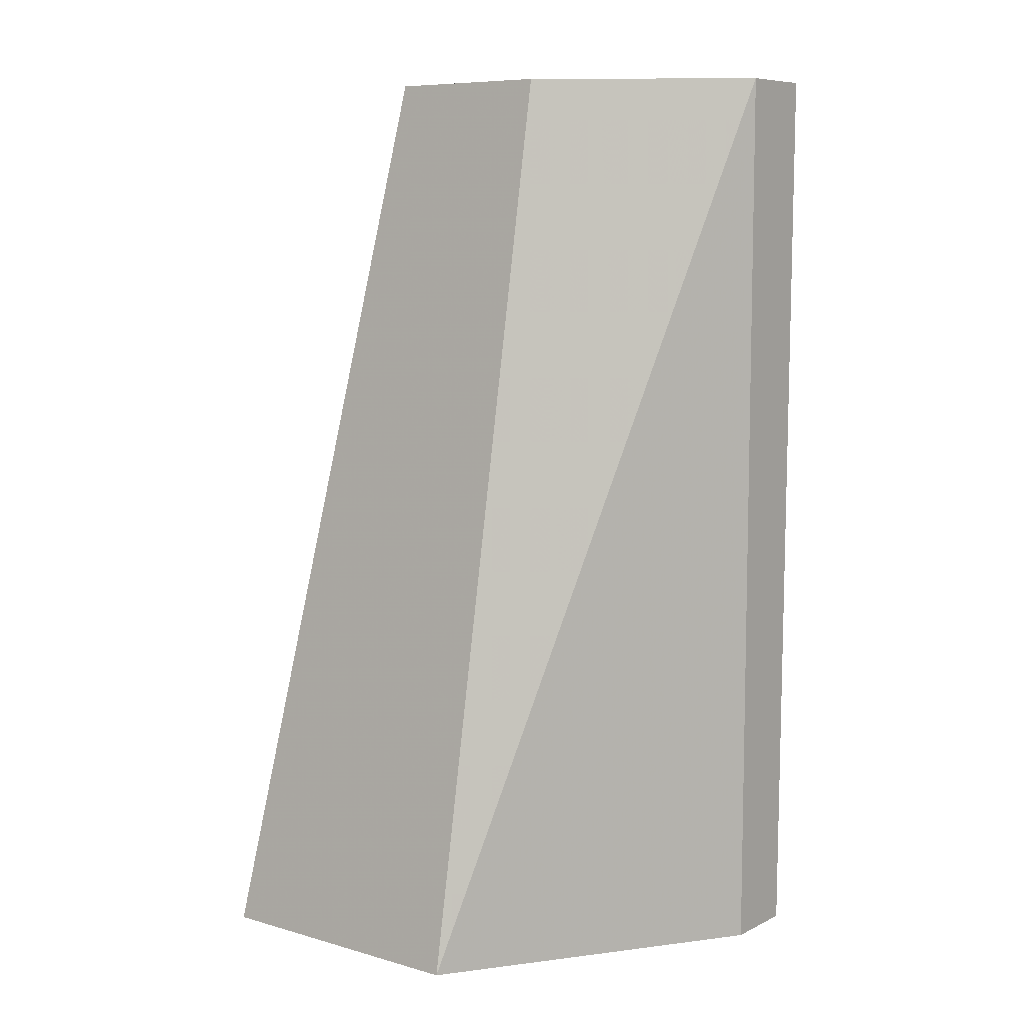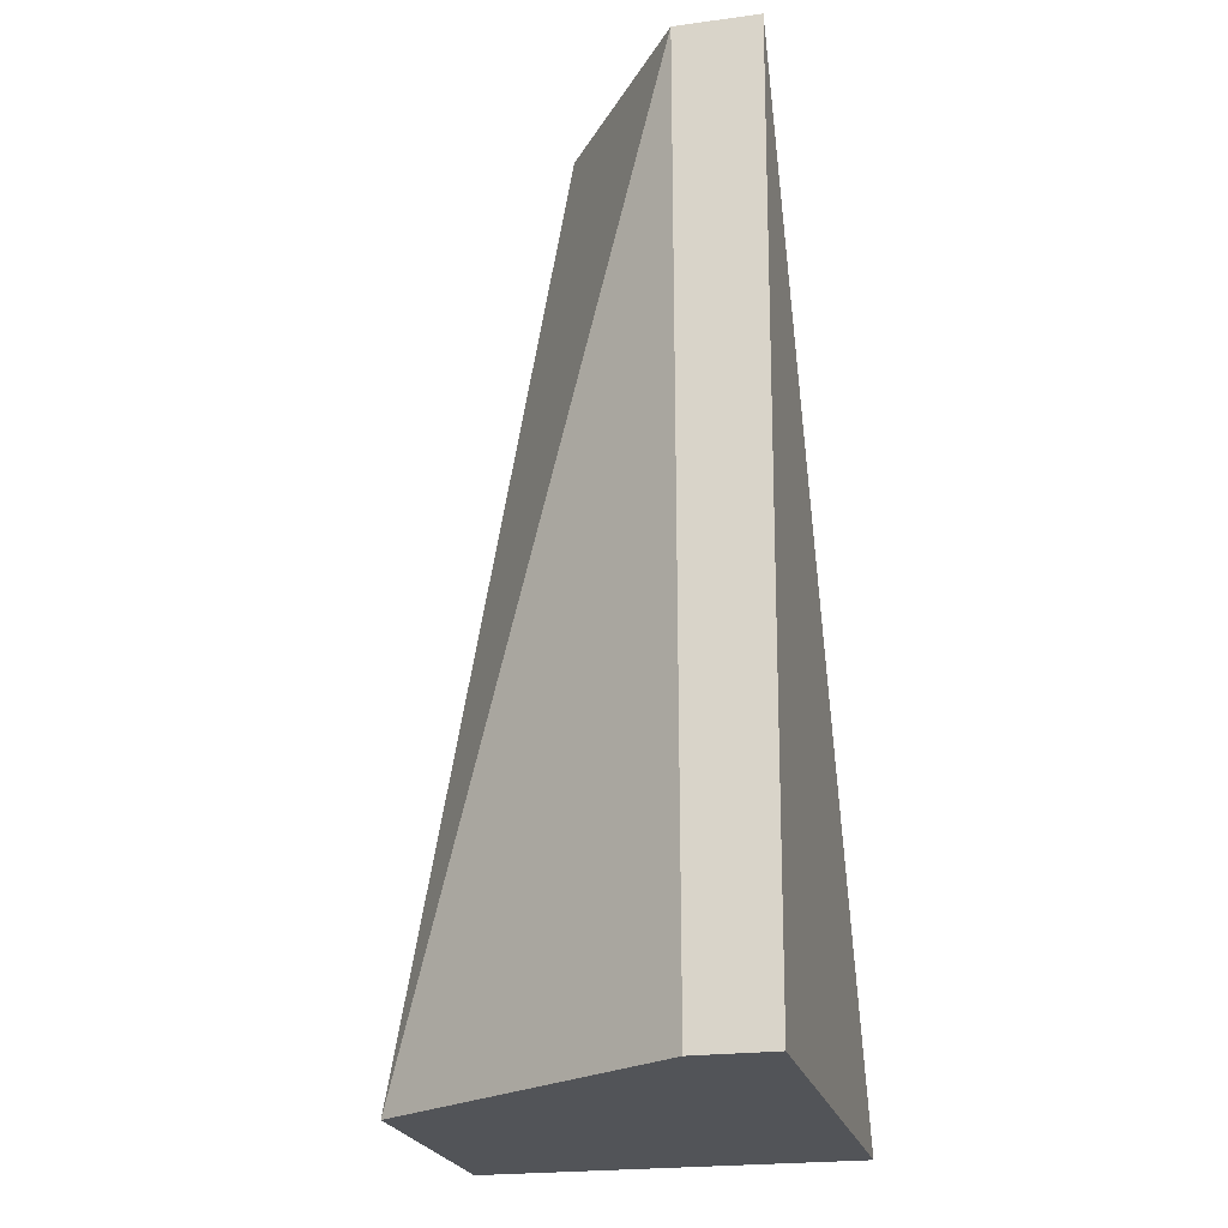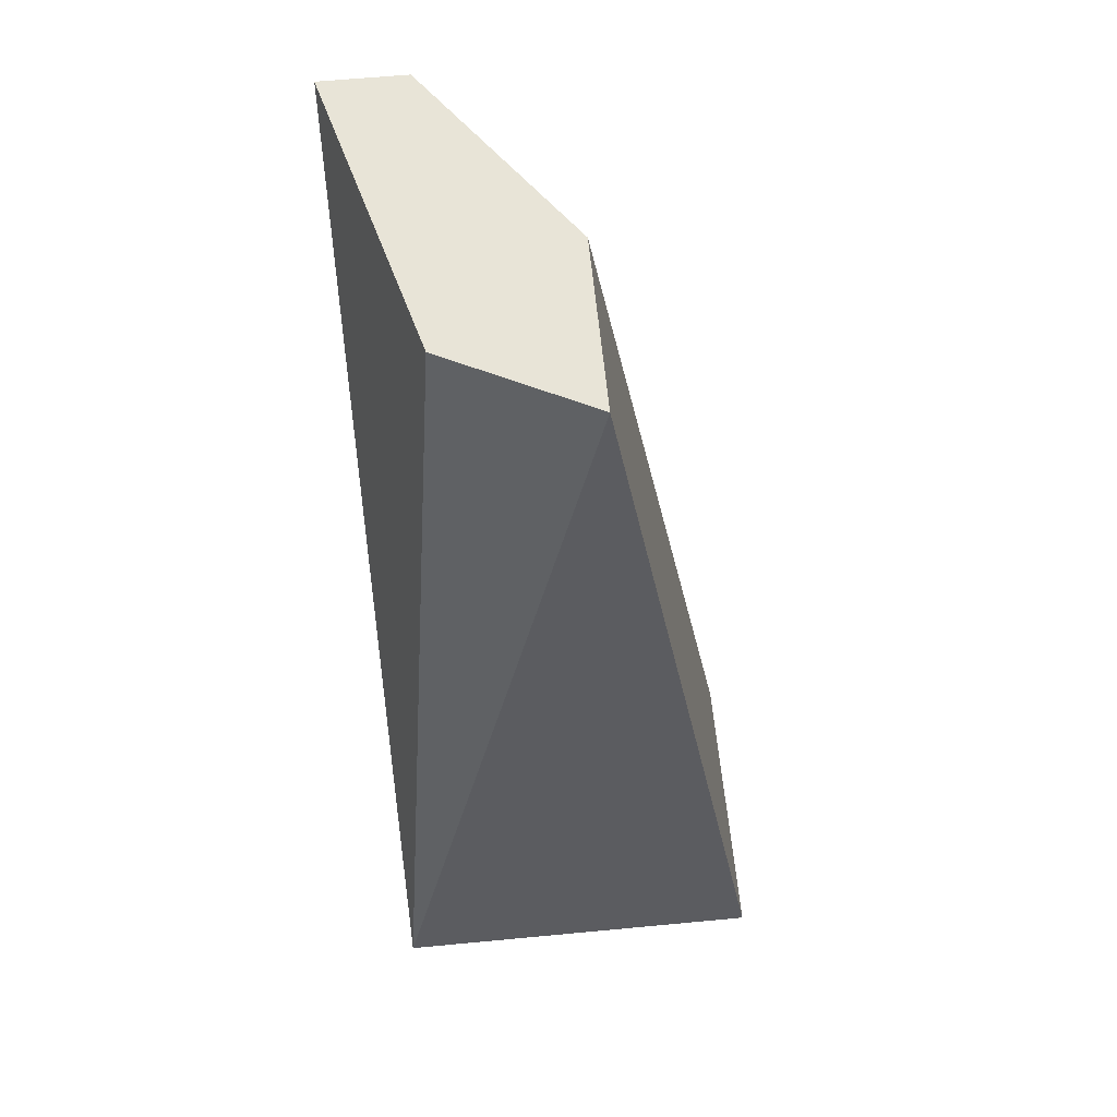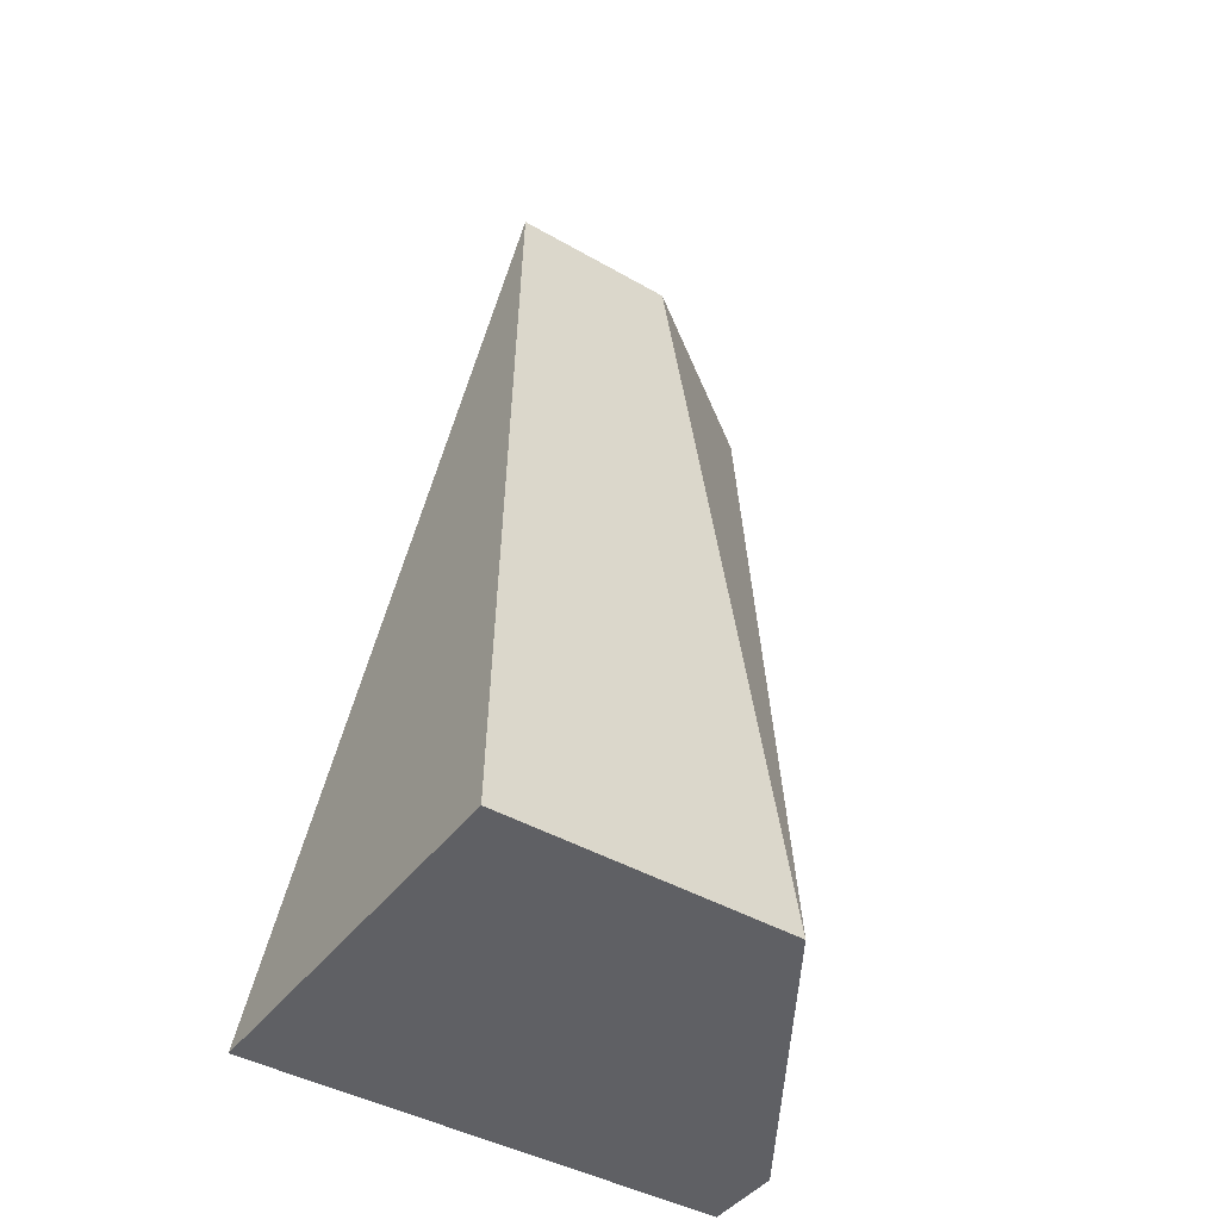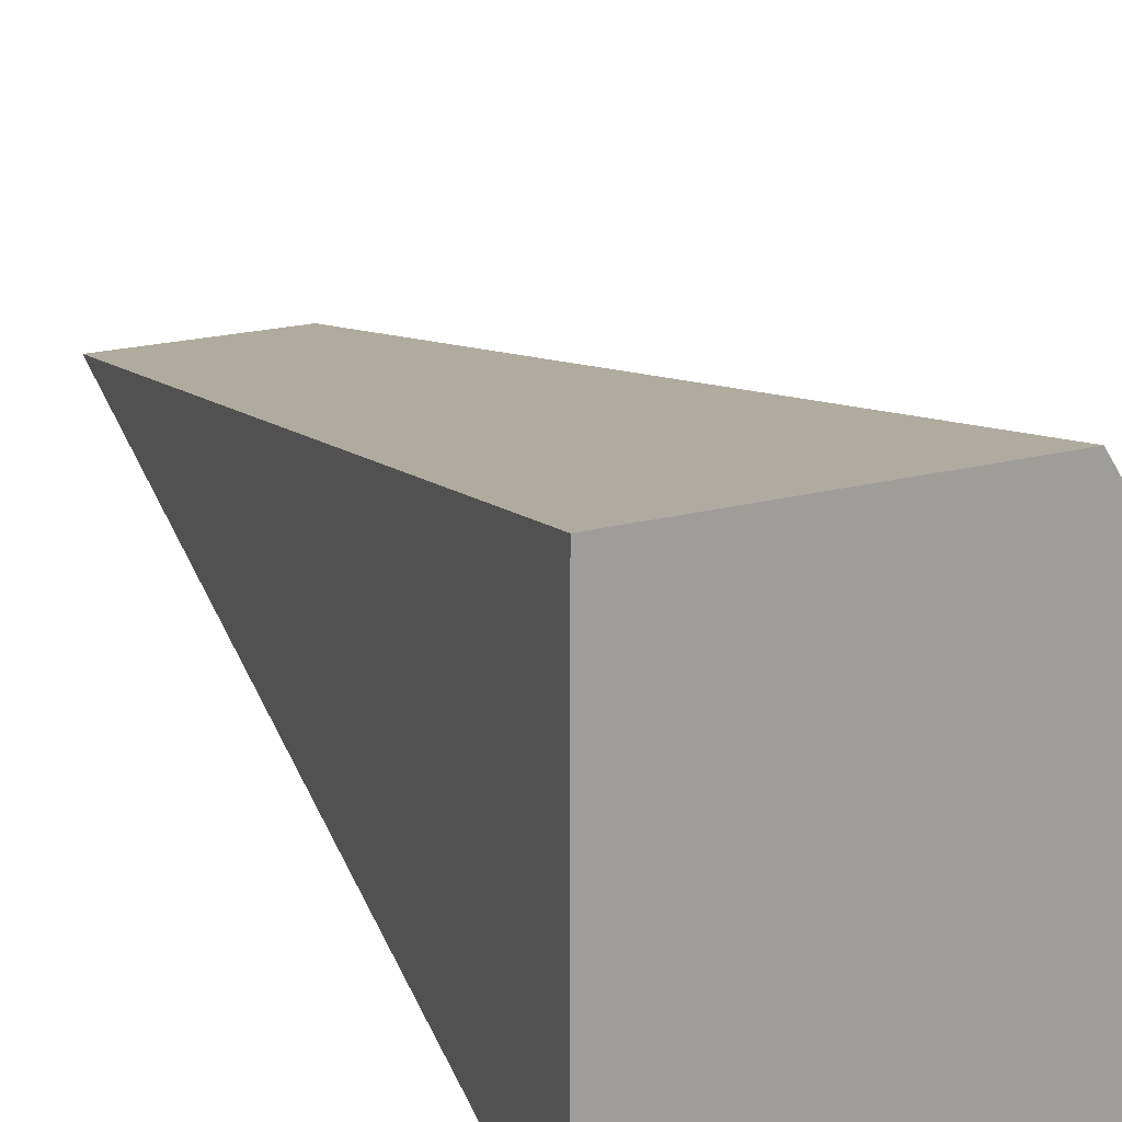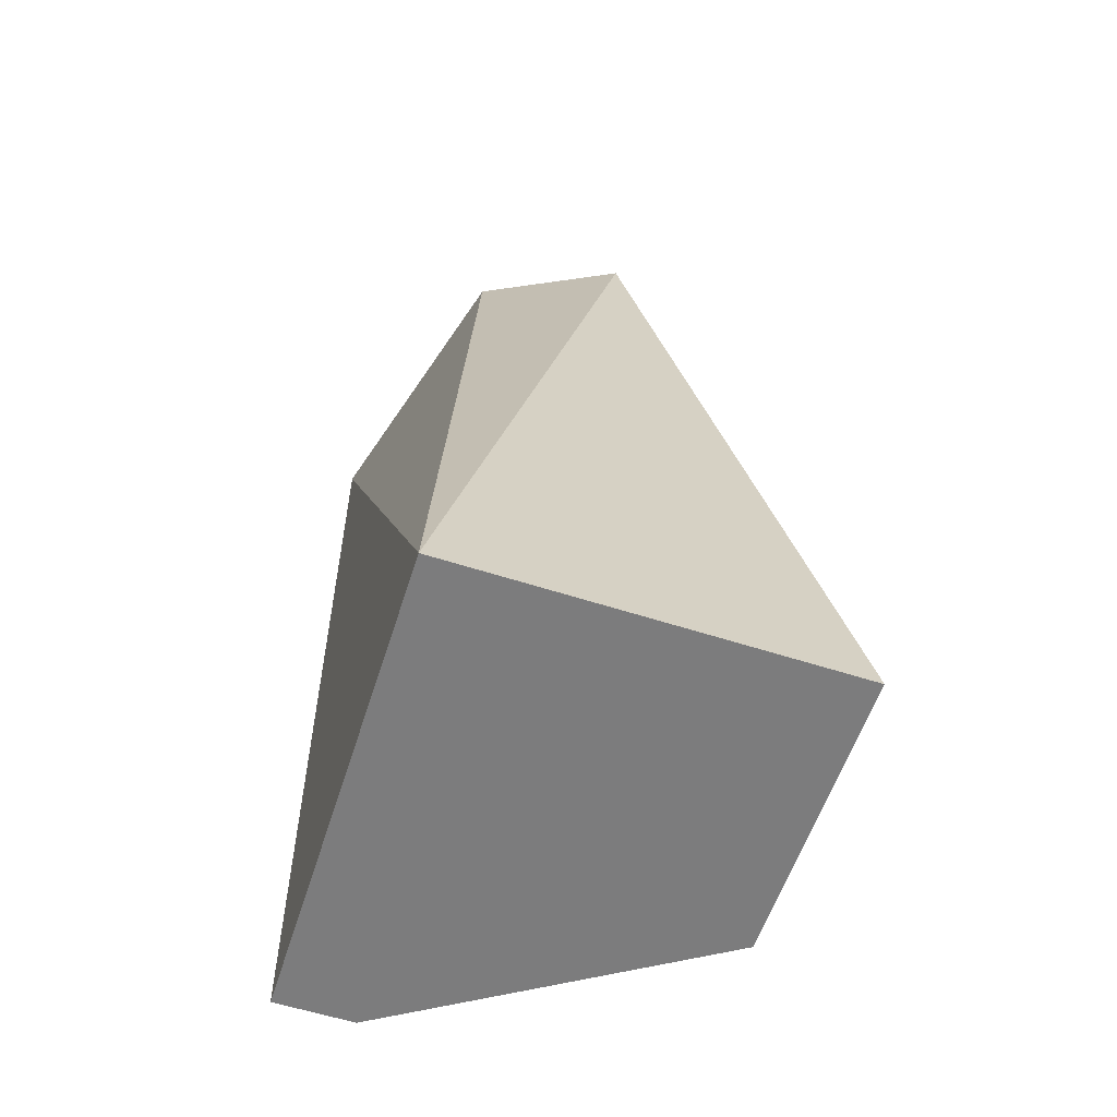
<metadata>
{"format":"obj","ext":"obj","renderer":"f3d","projection":"perspective","resolution":1024,"background":"white","views":[{"elev":8.2,"azim":-142.2,"up":"+Z"},{"elev":-22.9,"azim":-77.2,"up":"+Z"},{"elev":61.3,"azim":84.5,"up":"+Z"},{"elev":-43.5,"azim":145.8,"up":"+Z"},{"elev":18.8,"azim":152.4,"up":"+Y"},{"elev":-58.8,"azim":71.6,"up":"+Z"}]}
</metadata>
<code>
v 0.03884 -0.001752 0.0377
v 0.04029 -0.004589 0.0257
v 0.04029 0.000334 0.0257
v 0.0366 0.000334 0.0257
v 0.03414 -0.004589 0.0377
v 0.03791 -0.003581 0.0377
v 0.0366 -0.001752 0.0377
v 0.03414 -0.004502 0.0257
v 0.03414 -0.003502 0.0377
v 0.03414 -0.003502 0.0257
f 1 2 3
f 1 3 4
f 3 2 4
f 6 5 2
f 6 2 1
f 6 1 5
f 7 5 1
f 7 1 4
f 8 4 2
f 8 2 5
f 9 7 4
f 9 5 7
f 10 9 4
f 10 4 8
f 10 8 5
f 10 5 9

</code>
